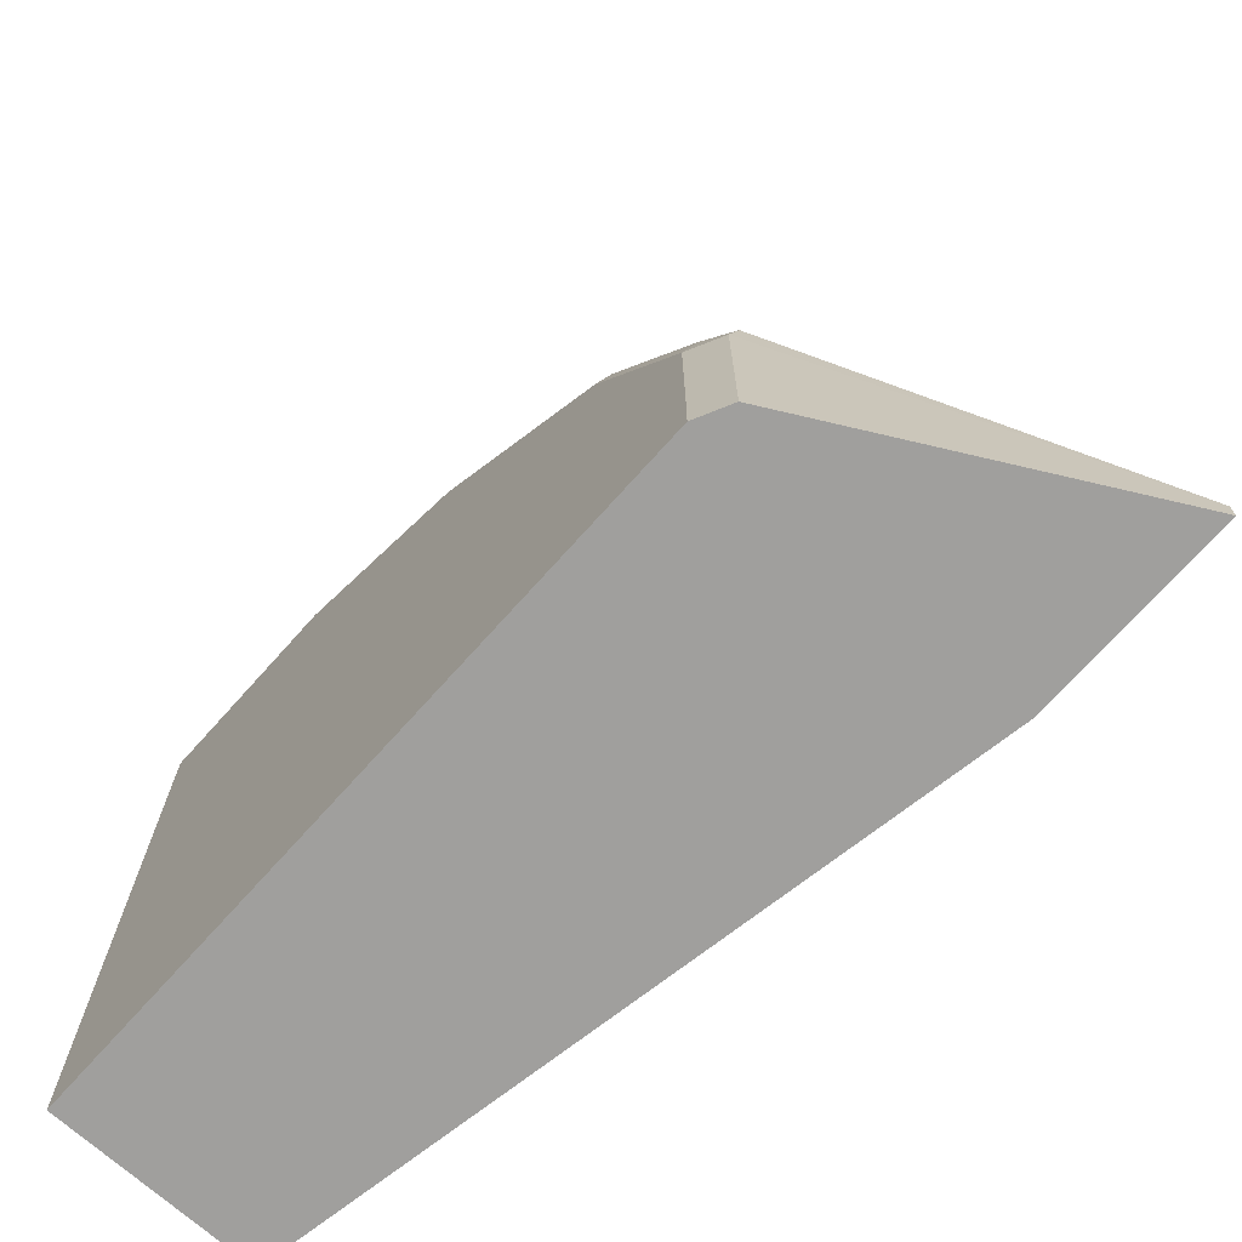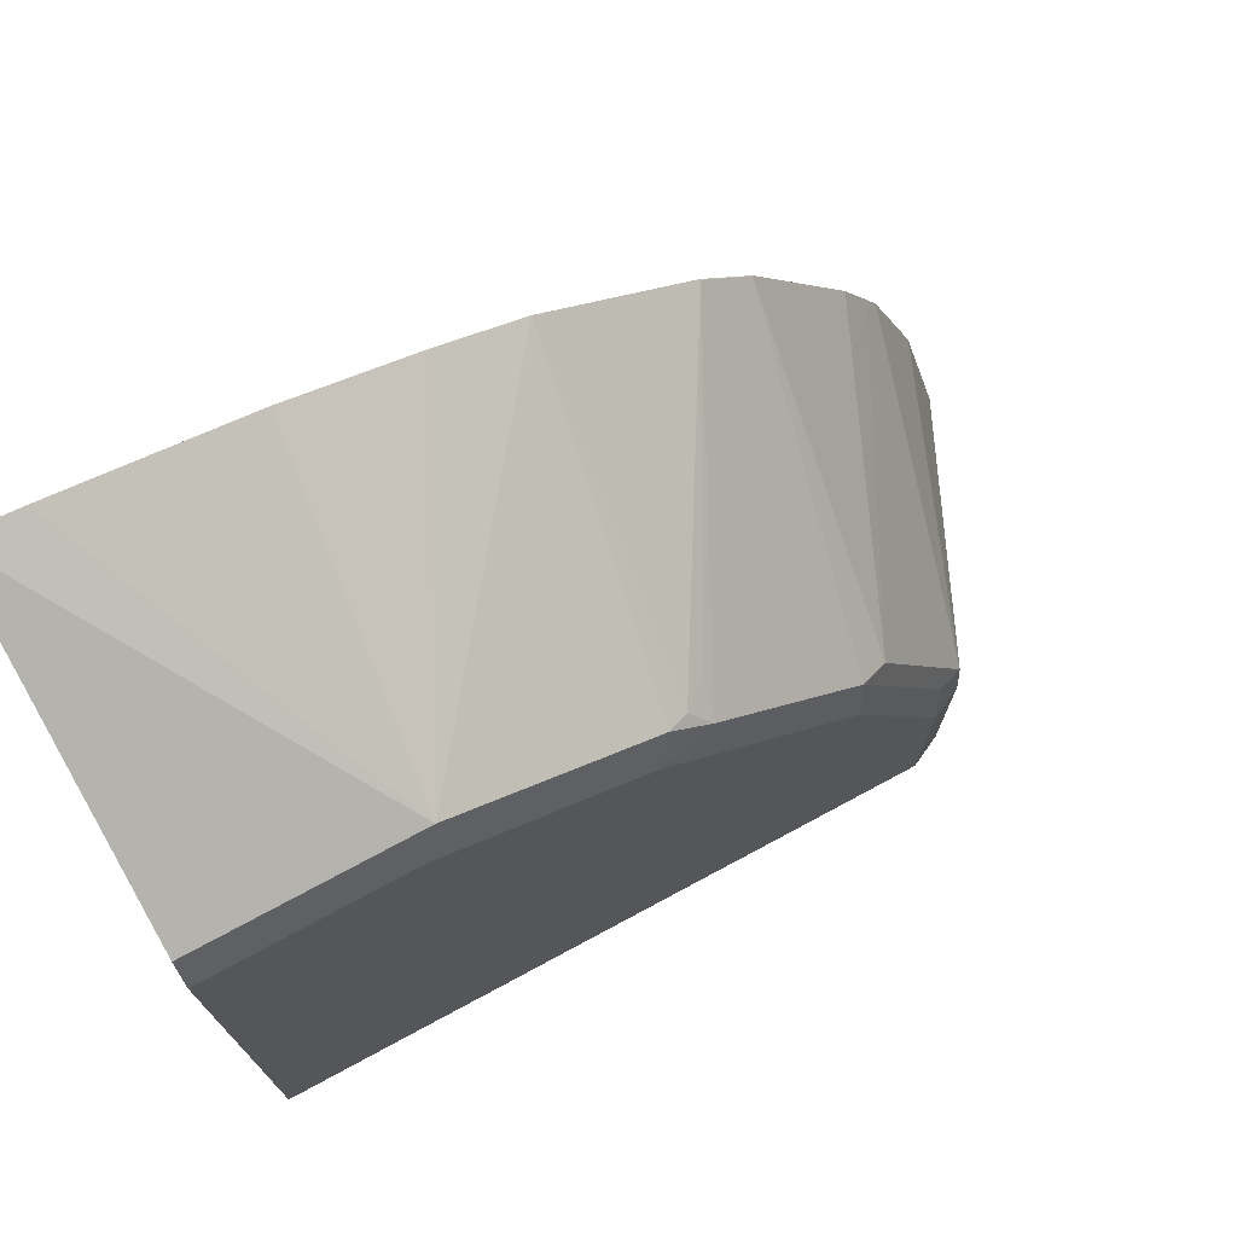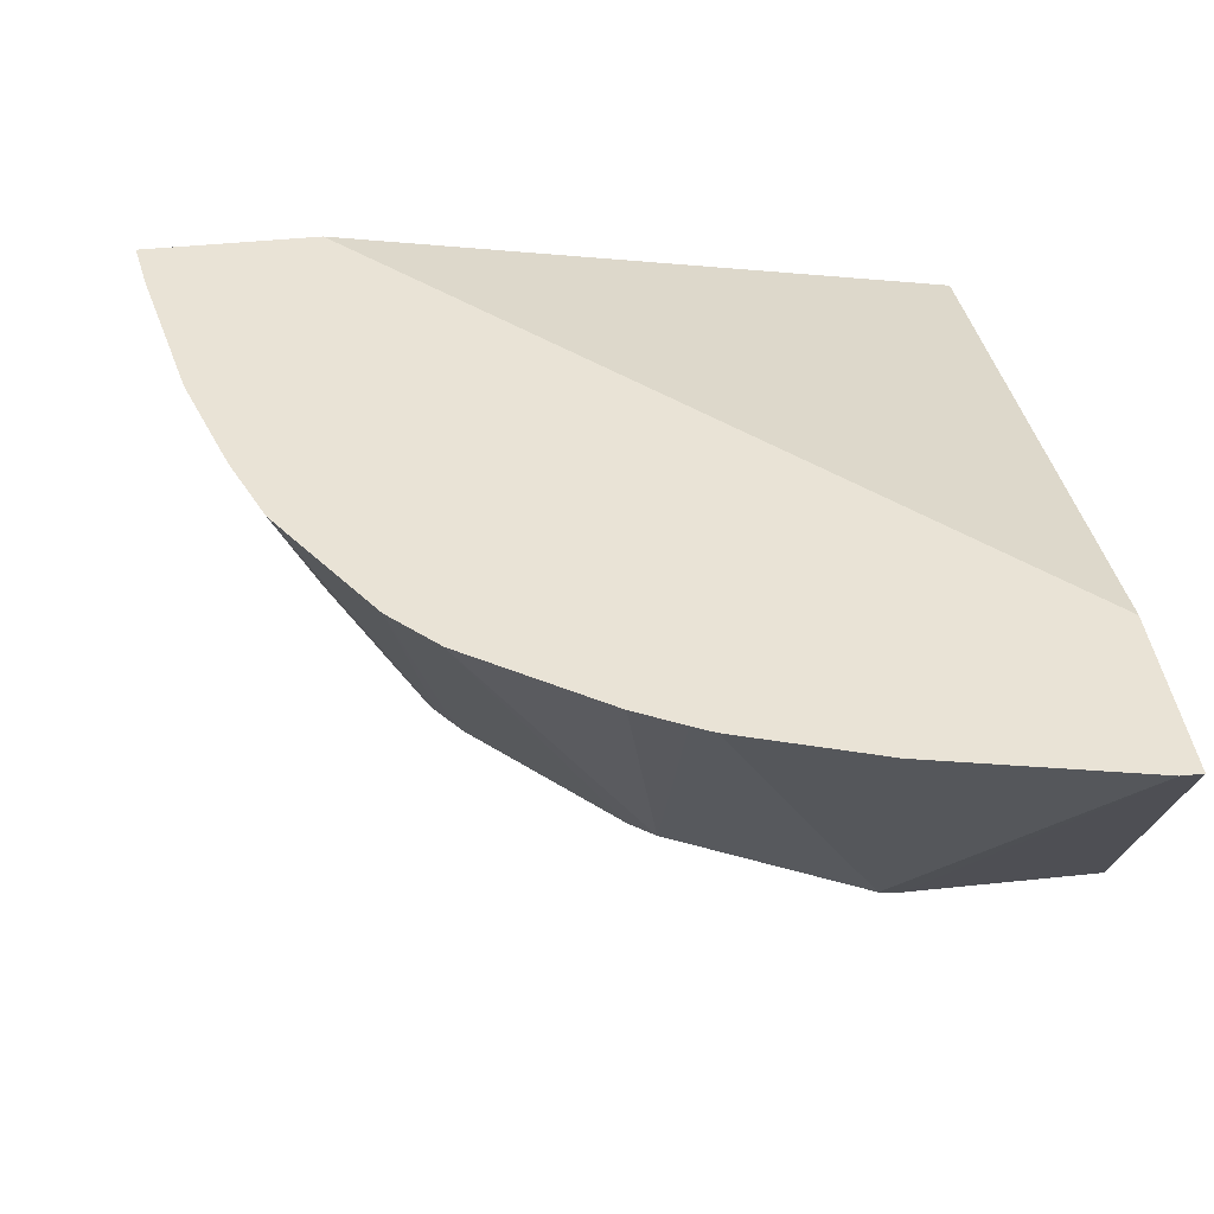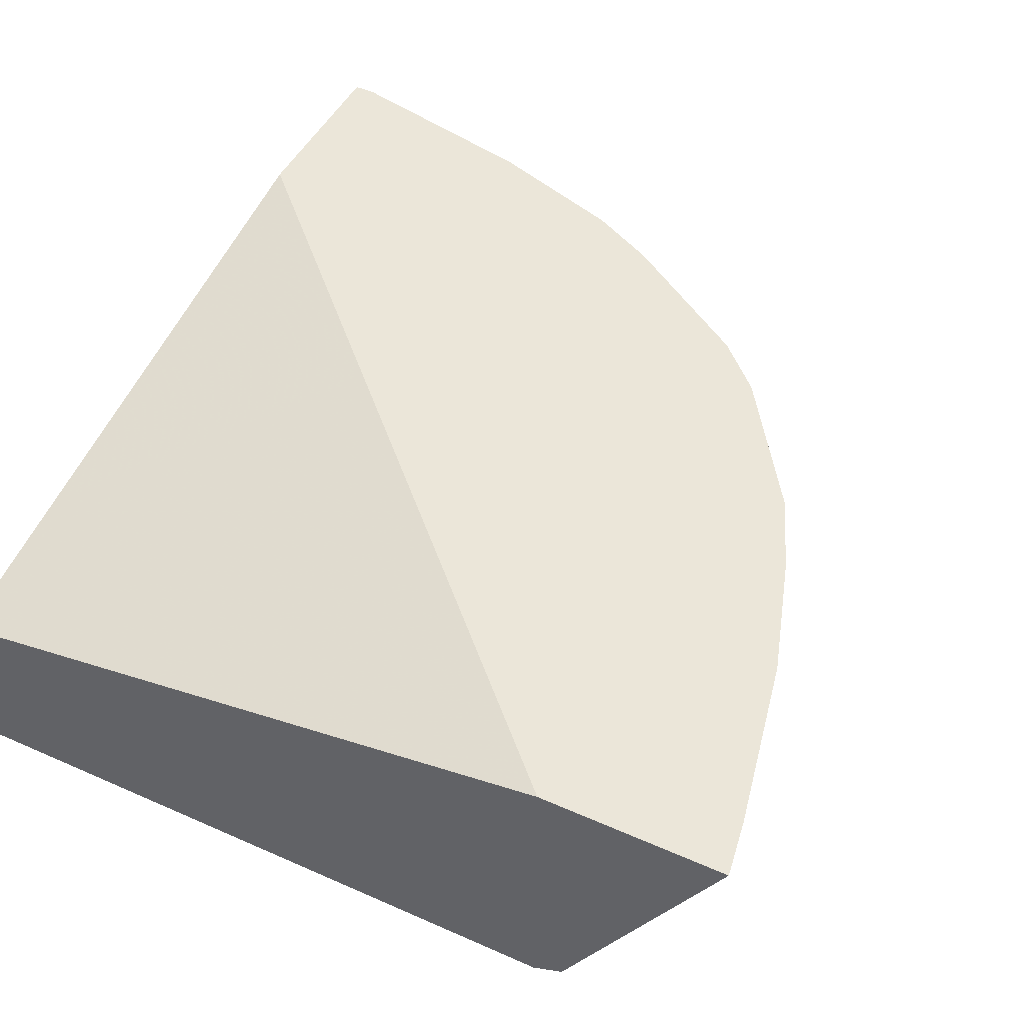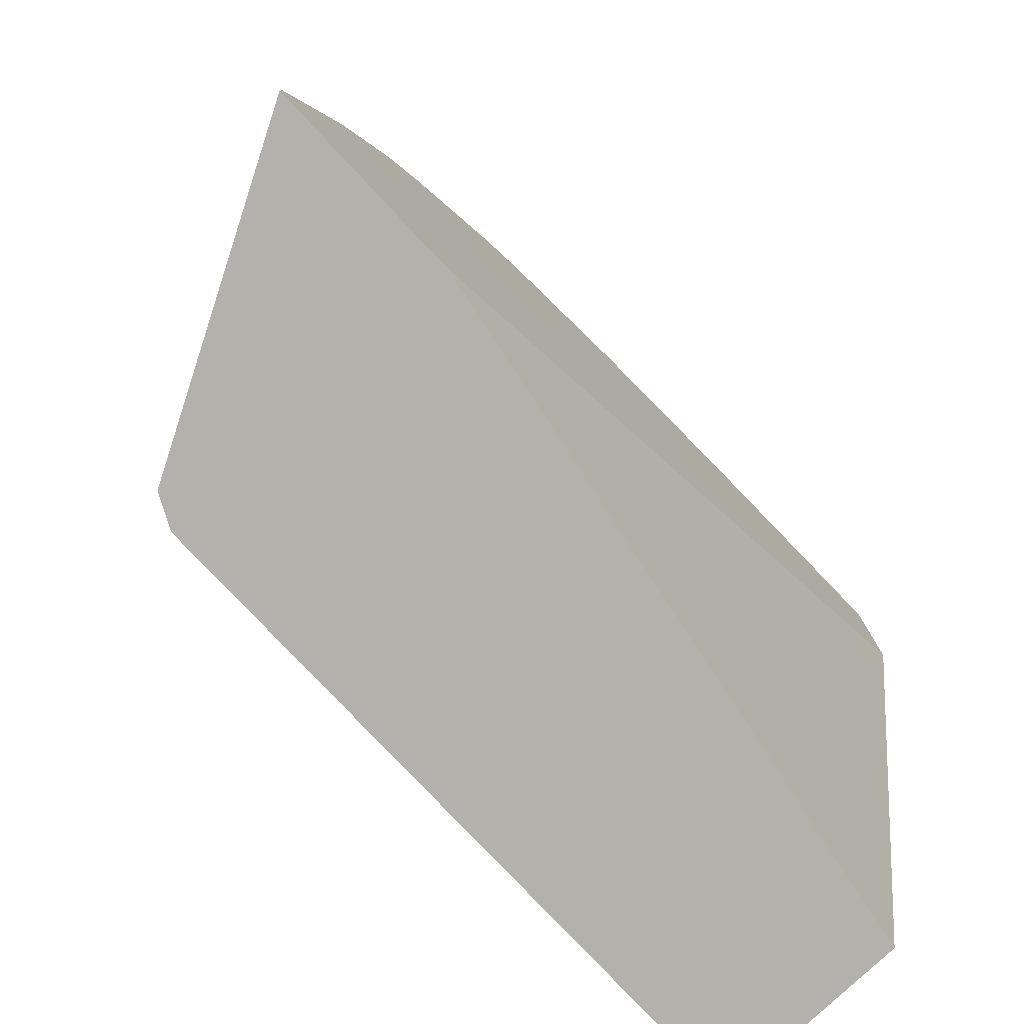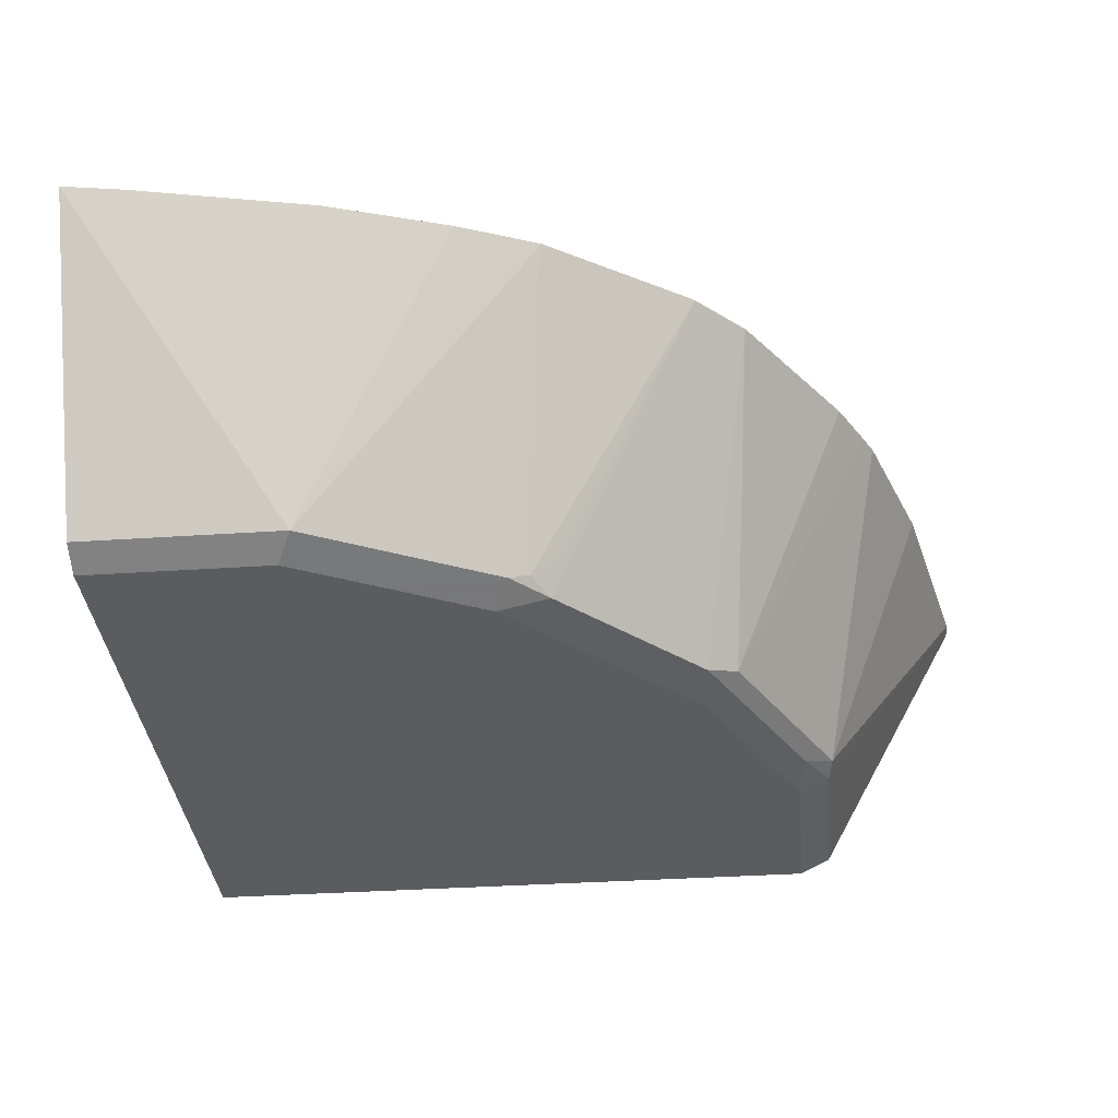
<metadata>
{"format":"obj","ext":"obj","renderer":"f3d","projection":"perspective","resolution":1024,"background":"white","views":[{"elev":-71.4,"azim":48.2,"up":"+Z"},{"elev":74.1,"azim":-28.3,"up":"+Z"},{"elev":42.0,"azim":82.7,"up":"+Y"},{"elev":48.2,"azim":-63.7,"up":"+Y"},{"elev":-79.0,"azim":133.3,"up":"+Z"},{"elev":-34.6,"azim":5.2,"up":"+Y"}]}
</metadata>
<code>
v 0.366 -0.8015 9.122e-05
v 0.366 -0.8015 0.00926
v 0.2977 -0.927 9.122e-05
v 0.2848 -0.8015 9.122e-05
v 0.3457 -0.8015 0.1015
v 0.2994 -0.9236 0.09138
v 0.2977 -0.927 0.08121
v 0.2842 -0.9338 0.02033
v 0.2841 -0.9338 9.122e-05
v -0.0005606 -0.8526 9.122e-05
v -0.0005606 -0.8015 0.2847
v 0.3254 -0.8015 0.1624
v 0.3207 -0.8015 0.1717
v 0.2588 -0.9236 0.1726
v 0.2664 -0.9287 0.1421
v 0.2867 -0.9287 0.1015
v 0.2842 -0.9338 0.08121
v -0.0005606 -0.9338 9.122e-05
v -0.0005606 -0.8015 0.366
v 0.31 -0.8015 0.1925
v 0.2694 -0.8015 0.2534
v 0.2689 -0.8018 0.2537
v 0.2461 -0.9287 0.1827
v 0.2639 -0.9338 0.1218
v -0.0005606 -0.9338 0.2842
v 0.02456 -0.8015 0.3618
v -0.0005606 -0.927 0.2977
v 0.08799 -0.927 0.2977
v 0.2485 -0.8015 0.2743
v 0.2487 -0.8018 0.274
v 0.1852 -0.9287 0.2436
v 0.1827 -0.9338 0.2233
v 0.2436 -0.9338 0.1624
v -0.0005606 -0.9335 0.2847
v 0.08121 -0.9338 0.2842
v 0.1009 -0.8015 0.3457
v 0.1218 -0.9338 0.2639
v 0.1692 -0.927 0.2571
v 0.1876 -0.8015 0.3149
v 0.1618 -0.8015 0.3254
v 0.1531 -0.8015 0.3288
v 0.1777 -0.9236 0.2537
v 0.1895 -0.9135 0.2503
v 0.1624 -0.9338 0.2436
f 23 31 32
f 23 30 31
f 22 30 23
f 21 30 22
f 21 29 30
f 19 28 26
f 19 27 28
f 15 17 16
f 15 24 17
f 14 21 22
f 14 20 21
f 14 23 15
f 14 22 23
f 13 20 14
f 10 19 11
f 10 27 19
f 23 32 33
f 10 34 27
f 15 23 24
f 23 33 24
f 30 42 43
f 26 28 36
f 10 25 34
f 38 42 39
f 37 44 38
f 31 44 32
f 31 38 44
f 31 42 38
f 31 43 42
f 30 43 31
f 25 35 34
f 29 42 30
f 28 41 36
f 28 40 41
f 28 39 40
f 28 38 39
f 28 37 38
f 28 35 37
f 28 34 35
f 27 34 28
f 29 39 42
f 10 18 25
f 3 17 8
f 8 25 18
f 1 13 12
f 1 20 13
f 1 21 20
f 1 29 21
f 1 39 29
f 1 40 39
f 1 41 40
f 1 36 41
f 1 12 5
f 1 26 36
f 1 11 19
f 1 4 11
f 1 10 4
f 1 18 10
f 1 9 18
f 1 7 3
f 1 2 7
f 8 18 9
f 1 19 26
f 1 5 2
f 1 3 9
f 2 6 7
f 2 5 6
f 8 37 35
f 8 32 44
f 8 33 32
f 8 24 33
f 8 17 24
f 7 16 17
f 6 16 7
f 8 44 37
f 6 14 15
f 3 7 17
f 6 15 16
f 3 8 9
f 8 35 25
f 5 12 6
f 6 12 13
f 6 13 14
f 4 10 11

</code>
